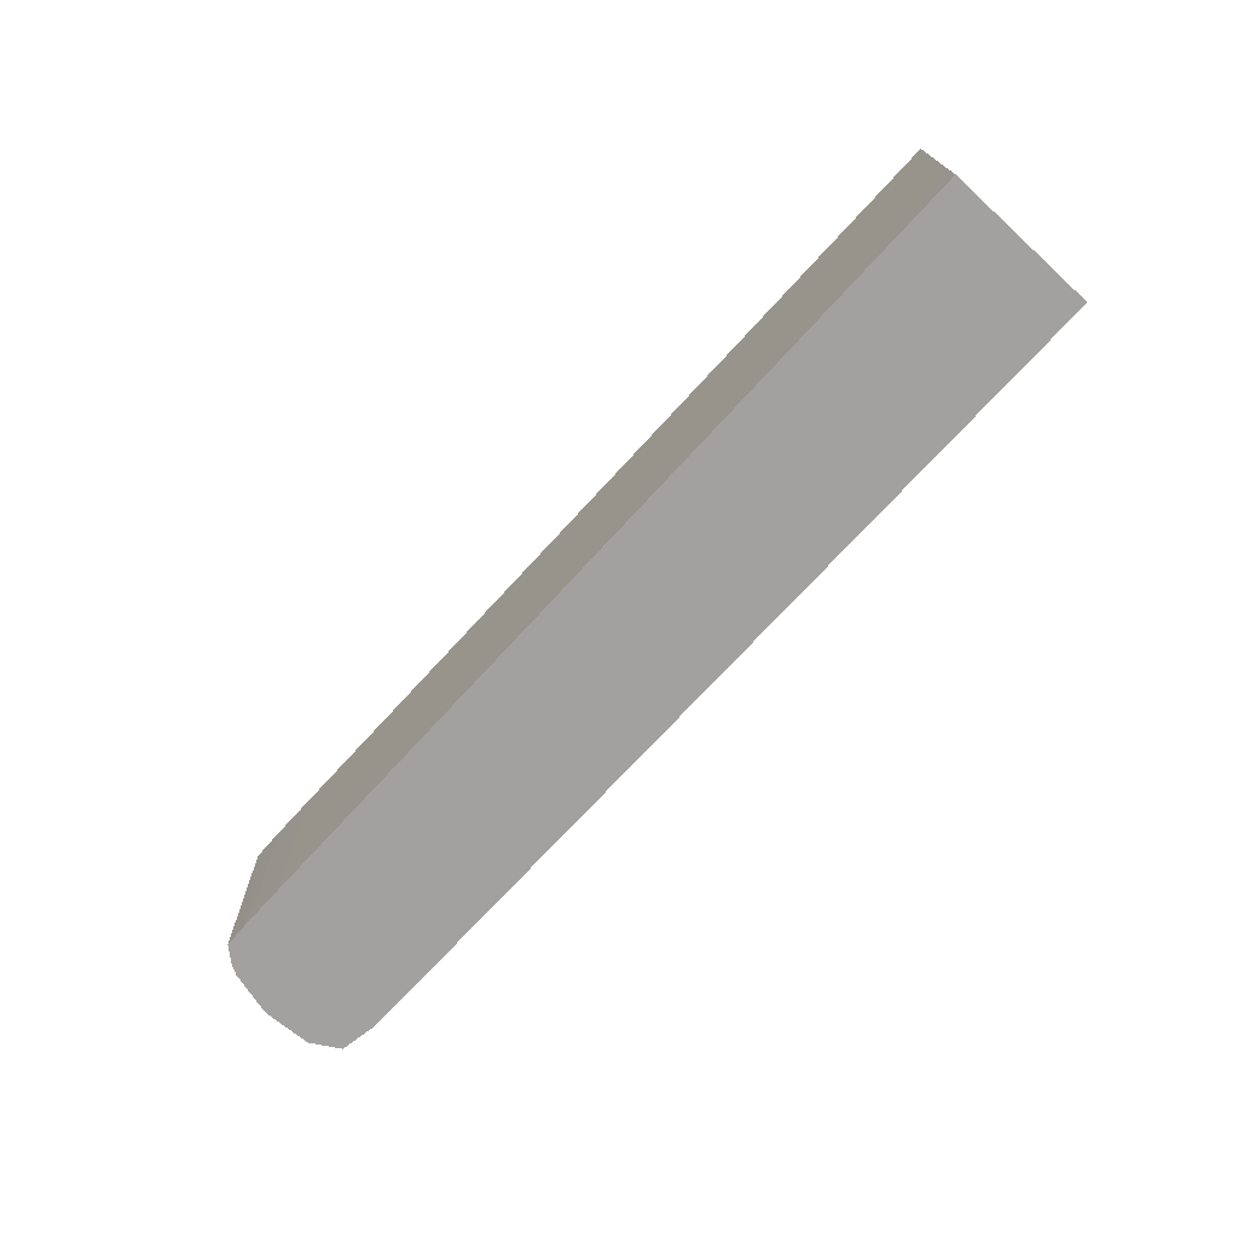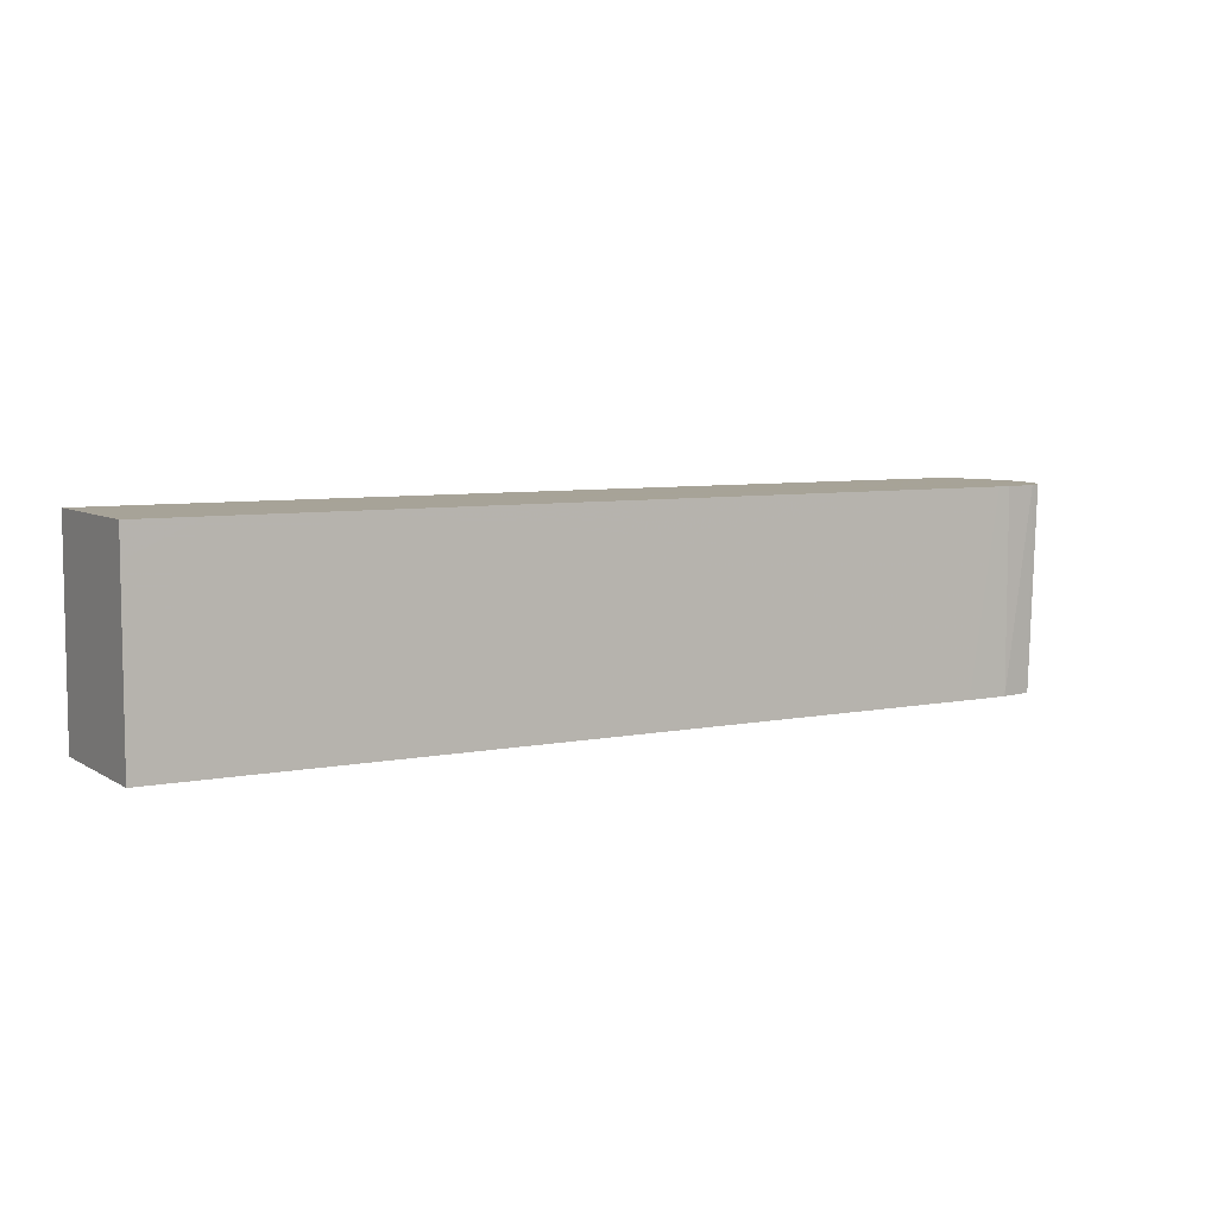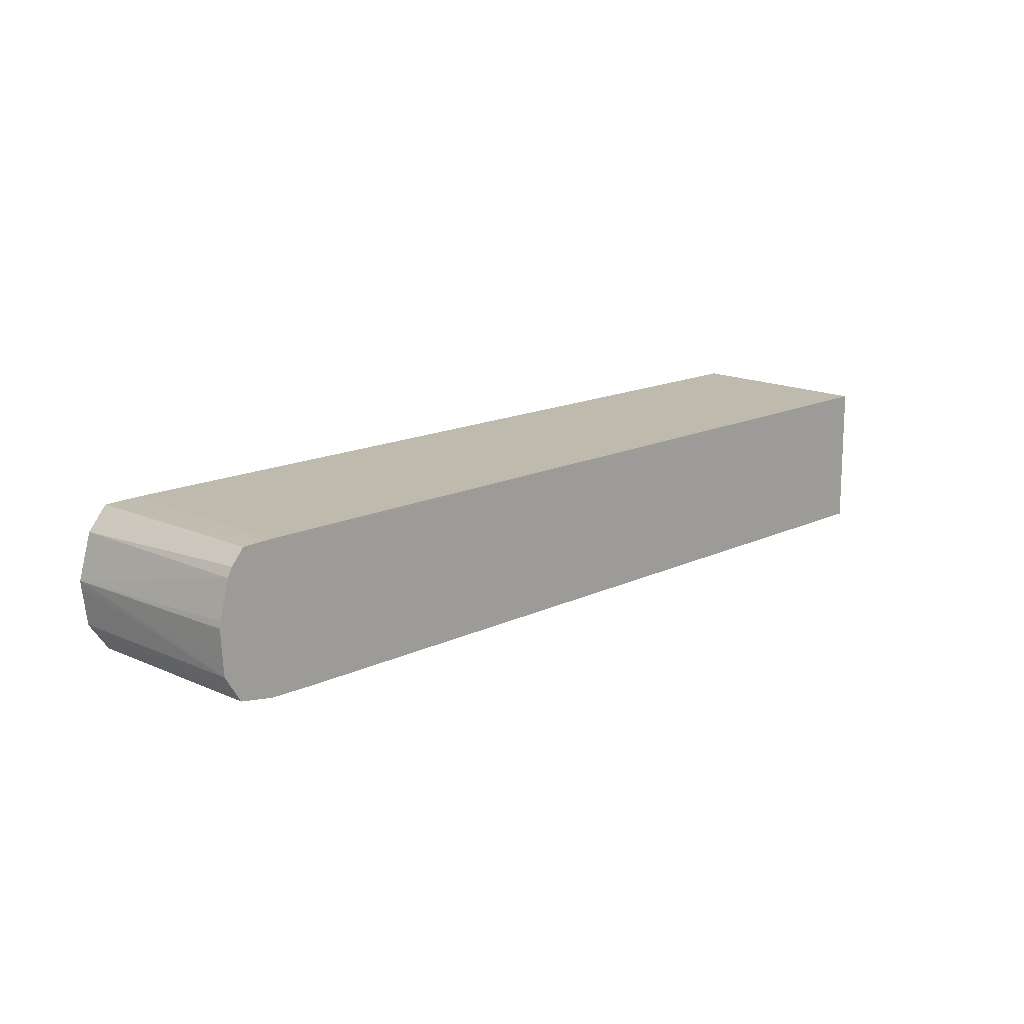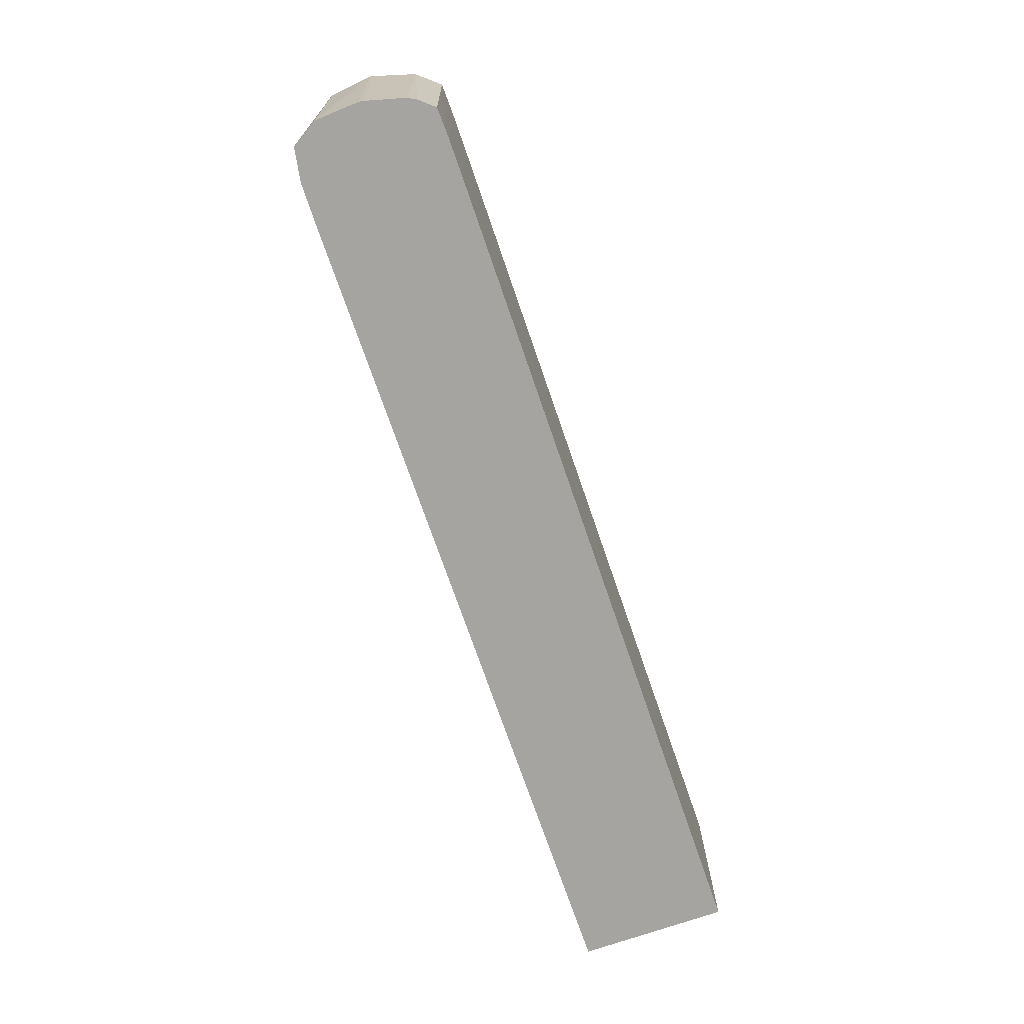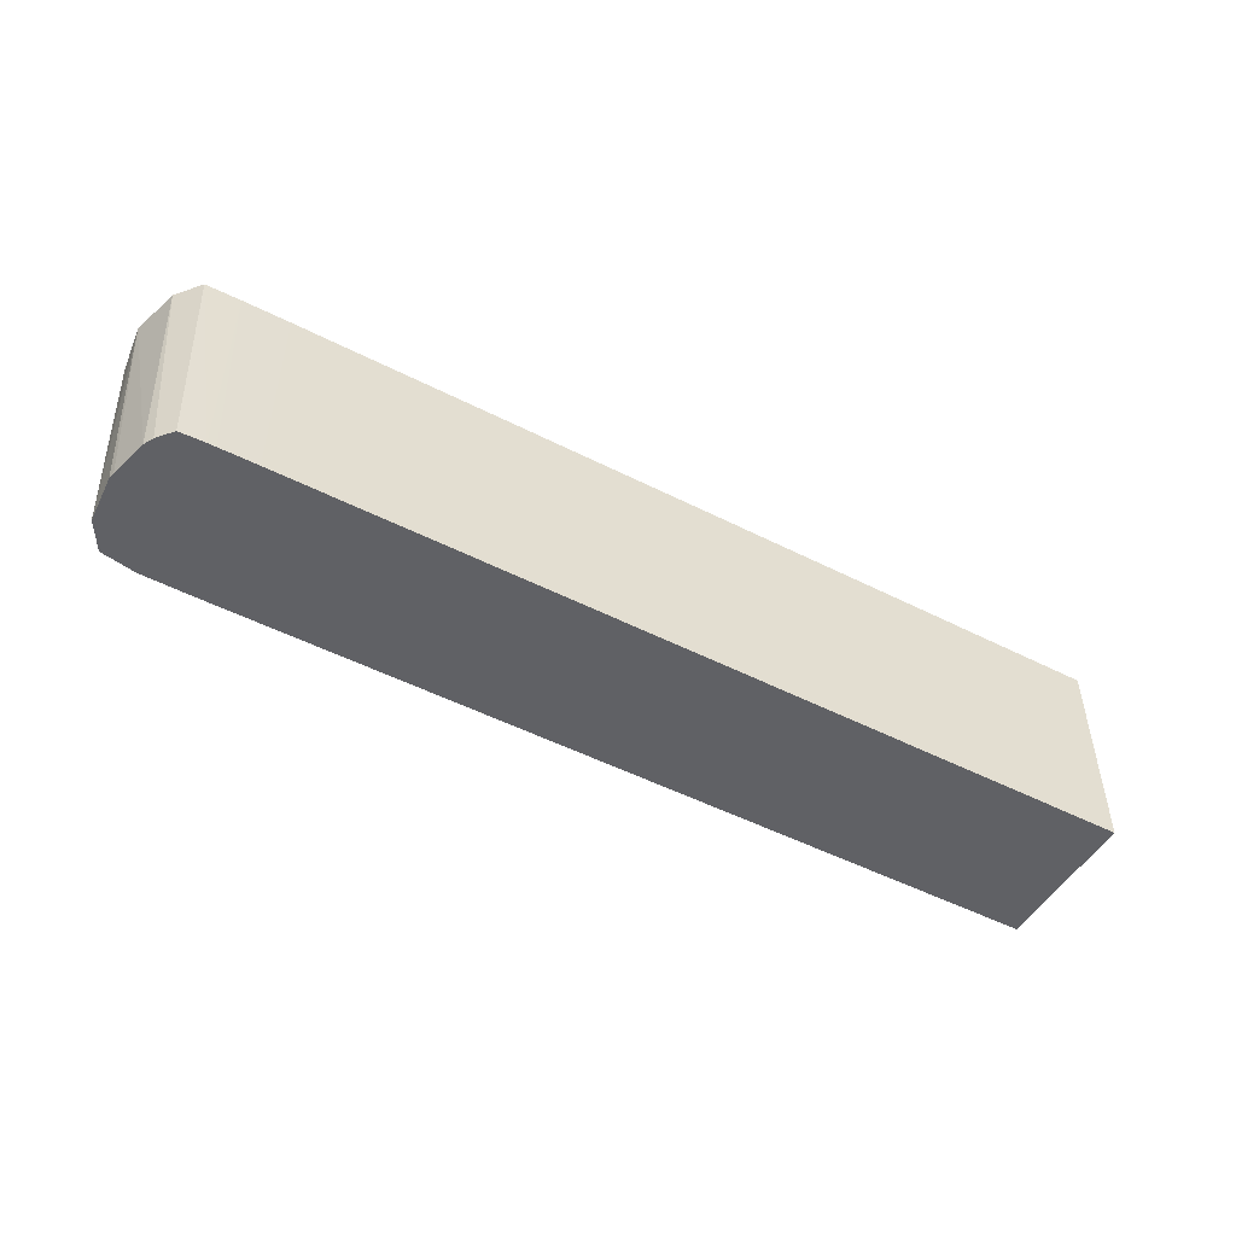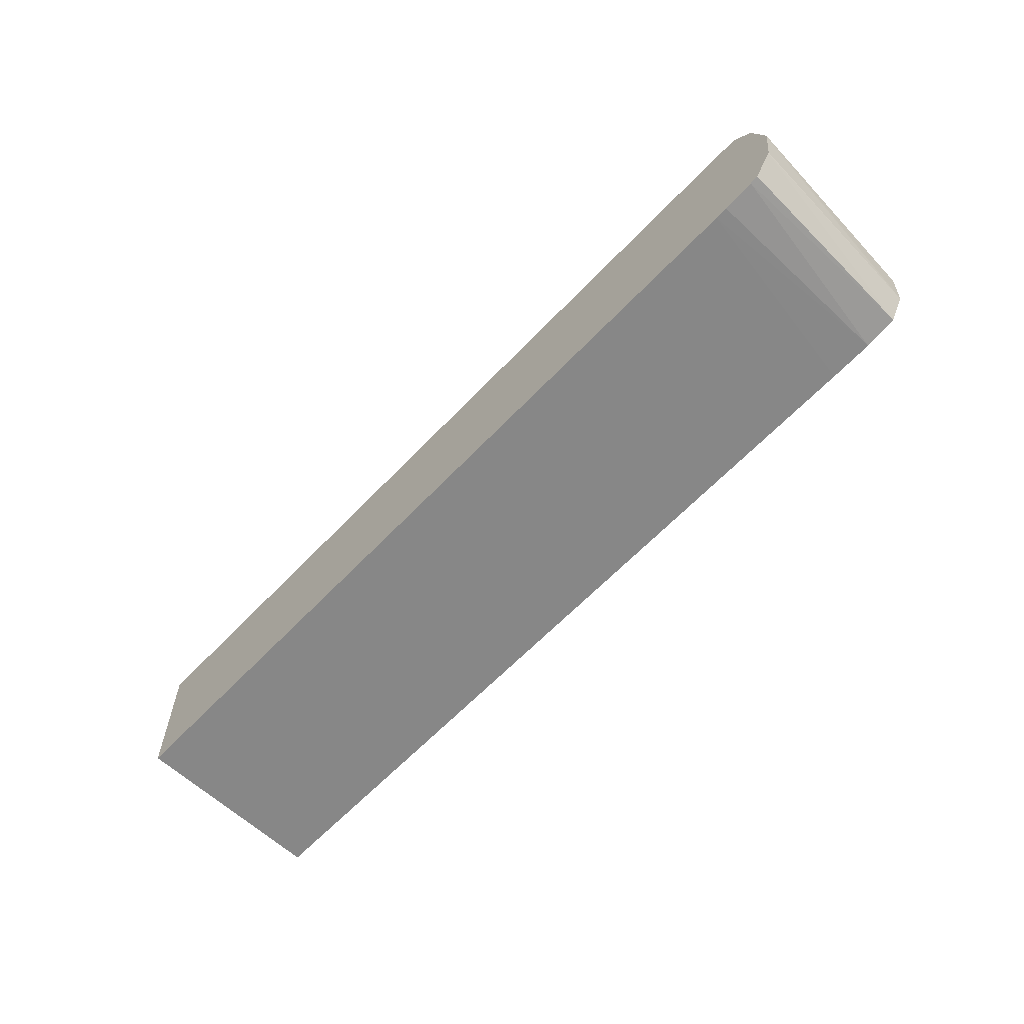
<metadata>
{"format":"obj","ext":"obj","renderer":"f3d","projection":"perspective","resolution":1024,"background":"white","views":[{"elev":-72.1,"azim":47.6,"up":"+Y"},{"elev":6.4,"azim":149.2,"up":"+Y"},{"elev":15.6,"azim":-44.8,"up":"+Z"},{"elev":-73.1,"azim":-71.0,"up":"+Y"},{"elev":-49.6,"azim":-29.4,"up":"+Y"},{"elev":-62.4,"azim":-133.4,"up":"+Z"}]}
</metadata>
<code>
v 6.84e-06 -0.02781 0.02456
v 3.31e-06 -0.03071 0.02456
v 6.53e-06 -0.02783 0.02199
v -0.008957 -0.0278 0.02456
v -0.001946 -0.03136 0.02456
v 2.51e-06 -0.03136 0.02456
v -0.01115 -0.03135 0.02456
v -0.006622 -0.03135 0.02456
v 5.87e-06 -0.02837 0.02199
v -0.001168 -0.02783 0.02199
v -0.01306 -0.0278 0.02456
v -0.01285 -0.02837 0.02456
v -0.01207 -0.02993 0.02456
v 2.2e-06 -0.03137 0.02199
v -0.01441 -0.03071 0.02456
v -0.01285 -0.03134 0.02456
v 3.02e-06 -0.03071 0.02199
v -0.0003887 -0.02915 0.02199
v -0.00327 -0.02782 0.02199
v -0.01441 -0.0278 0.02456
v -0.01441 -0.02837 0.02456
v -0.001167 -0.03137 0.02199
v -0.0152 -0.0278 0.02456
v -0.01504 -0.03134 0.02456
v -0.01441 -0.03134 0.02456
v -0.005842 -0.03071 0.02199
v -0.008177 -0.02837 0.02199
v -0.01263 -0.02781 0.02199
v -0.0122 -0.03136 0.02199
v -0.01577 -0.0278 0.02454
v -0.01518 -0.03134 0.02455
v -0.01441 -0.03136 0.02199
v -0.01497 -0.02781 0.02199
v -0.01586 -0.0278 0.02444
v -0.01561 -0.03134 0.02454
v -0.01519 -0.03135 0.022
v -0.01519 -0.02781 0.02199
v -0.01583 -0.03134 0.02428
v -0.01611 -0.0278 0.02415
v -0.01578 -0.03135 0.0221
v -0.01575 -0.02781 0.02205
v -0.01592 -0.03134 0.02412
v -0.01634 -0.0278 0.02336
v -0.01606 -0.03135 0.02257
v -0.01624 -0.02781 0.02256
v -0.0159 -0.02781 0.02208
v -0.01609 -0.03135 0.02347
v -0.01611 -0.03135 0.02336
v -0.01633 -0.0278 0.02324
v -0.01607 -0.03135 0.02275
v -0.01625 -0.02781 0.02258
f 1 2 6
f 1 6 14
f 1 14 17
f 1 17 9
f 1 9 3
f 1 3 10
f 1 10 19
f 1 19 28
f 1 28 33
f 1 33 37
f 1 37 41
f 1 41 46
f 1 46 45
f 1 45 51
f 1 51 49
f 1 49 43
f 1 43 39
f 1 39 34
f 1 34 30
f 1 30 23
f 1 23 20
f 1 20 11
f 1 11 4
f 1 4 2
f 2 5 6
f 2 4 7
f 2 7 8
f 2 8 5
f 3 9 10
f 4 11 12
f 4 12 13
f 4 13 7
f 5 8 7
f 5 7 16
f 5 16 25
f 5 25 24
f 5 24 31
f 5 31 35
f 5 35 38
f 5 38 42
f 5 42 47
f 5 47 48
f 5 48 50
f 5 50 44
f 5 44 40
f 5 40 36
f 5 36 32
f 5 32 29
f 5 29 22
f 5 22 14
f 5 14 6
f 7 13 15
f 7 15 16
f 9 17 18
f 9 18 10
f 10 18 19
f 11 20 21
f 11 21 12
f 12 21 15
f 12 15 13
f 14 22 17
f 15 21 23
f 15 23 24
f 15 24 25
f 15 25 16
f 17 22 18
f 18 22 26
f 18 26 19
f 19 26 27
f 19 27 28
f 20 23 21
f 22 29 26
f 23 30 31
f 23 31 24
f 26 29 32
f 26 32 27
f 27 32 33
f 27 33 28
f 30 34 35
f 30 35 31
f 32 36 33
f 33 36 37
f 34 38 35
f 34 39 38
f 36 40 41
f 36 41 37
f 38 39 42
f 39 43 42
f 40 44 45
f 40 45 46
f 40 46 41
f 42 43 47
f 43 48 47
f 43 49 44
f 43 44 50
f 43 50 48
f 44 49 51
f 44 51 45

</code>
